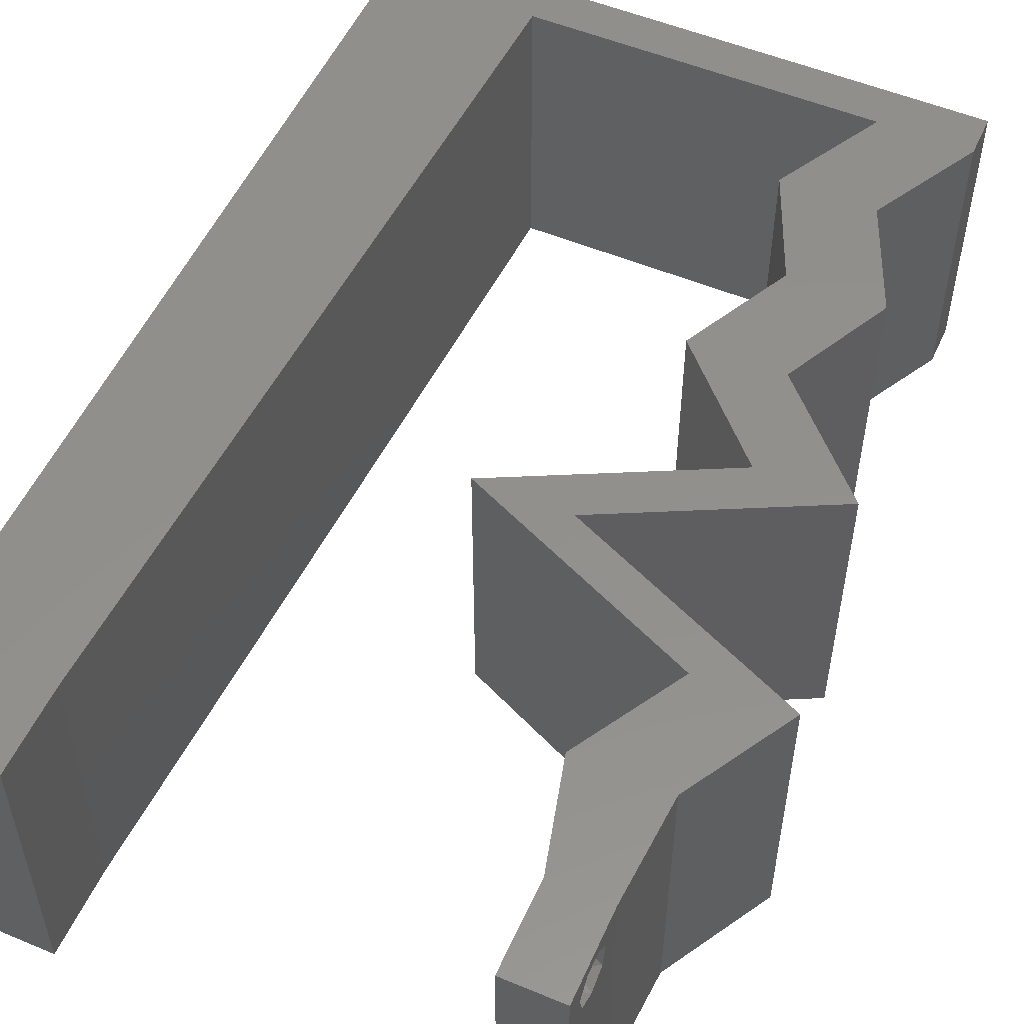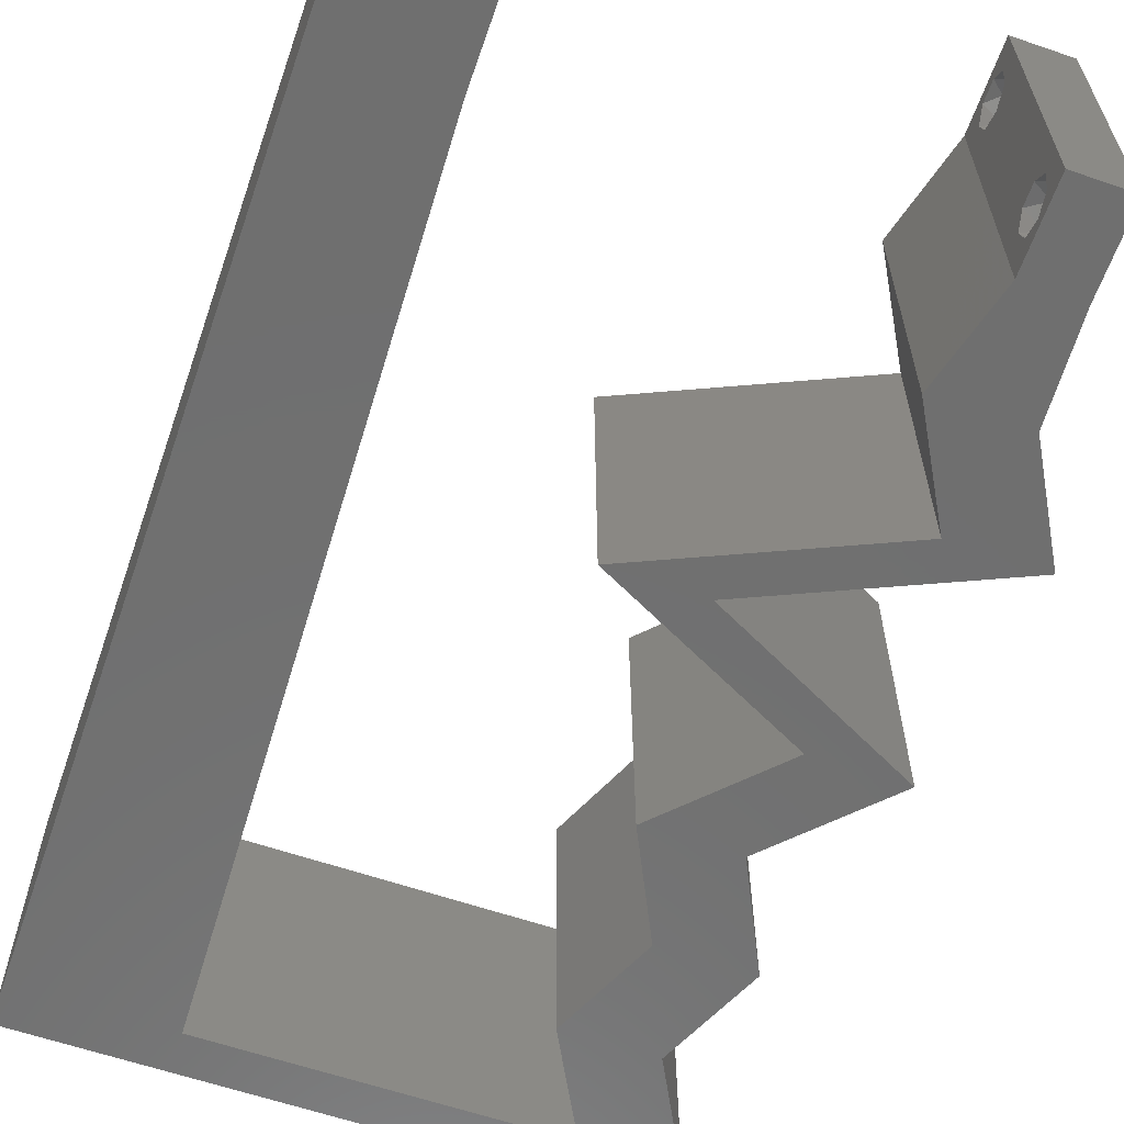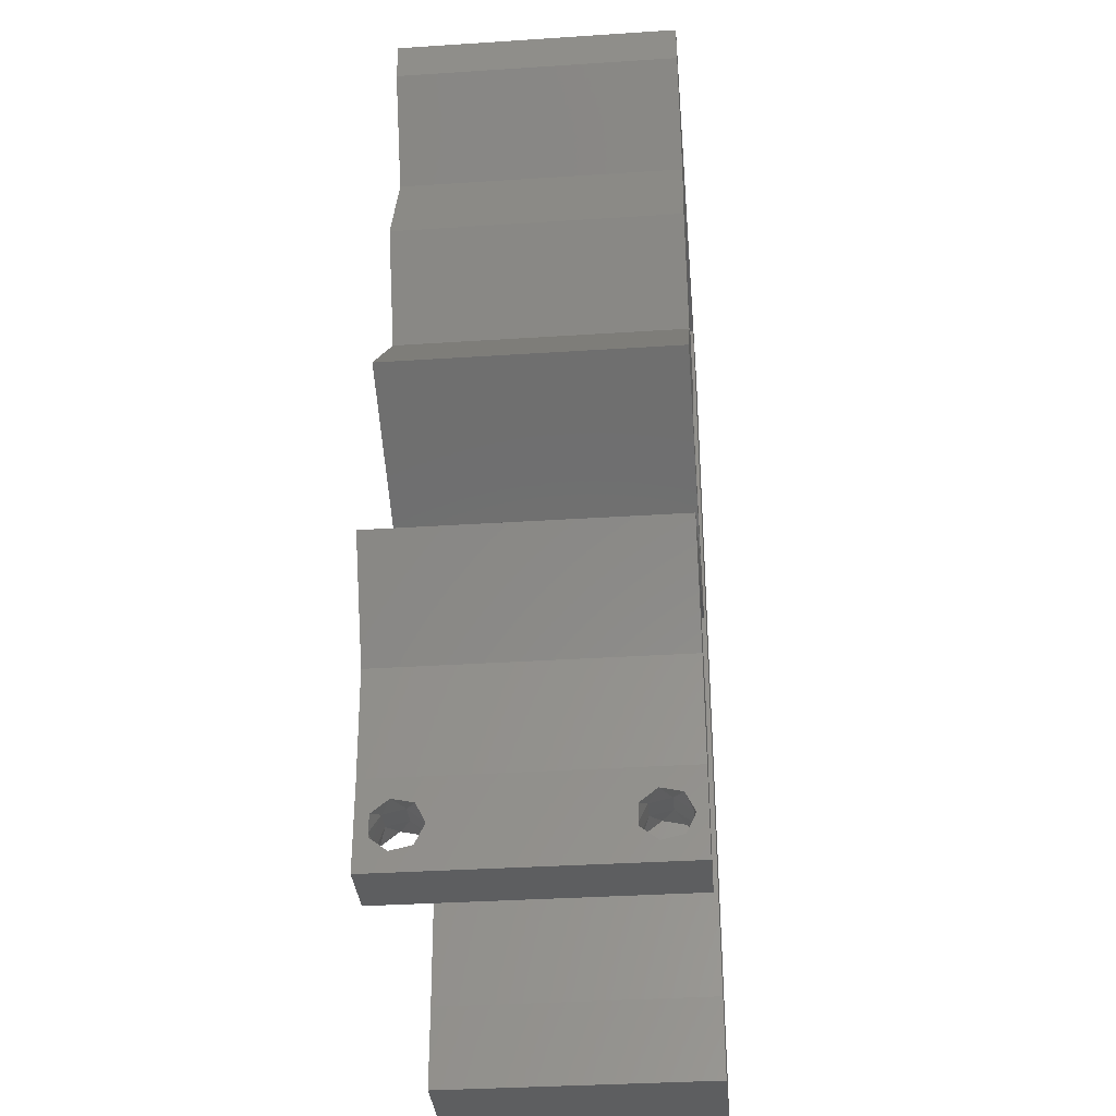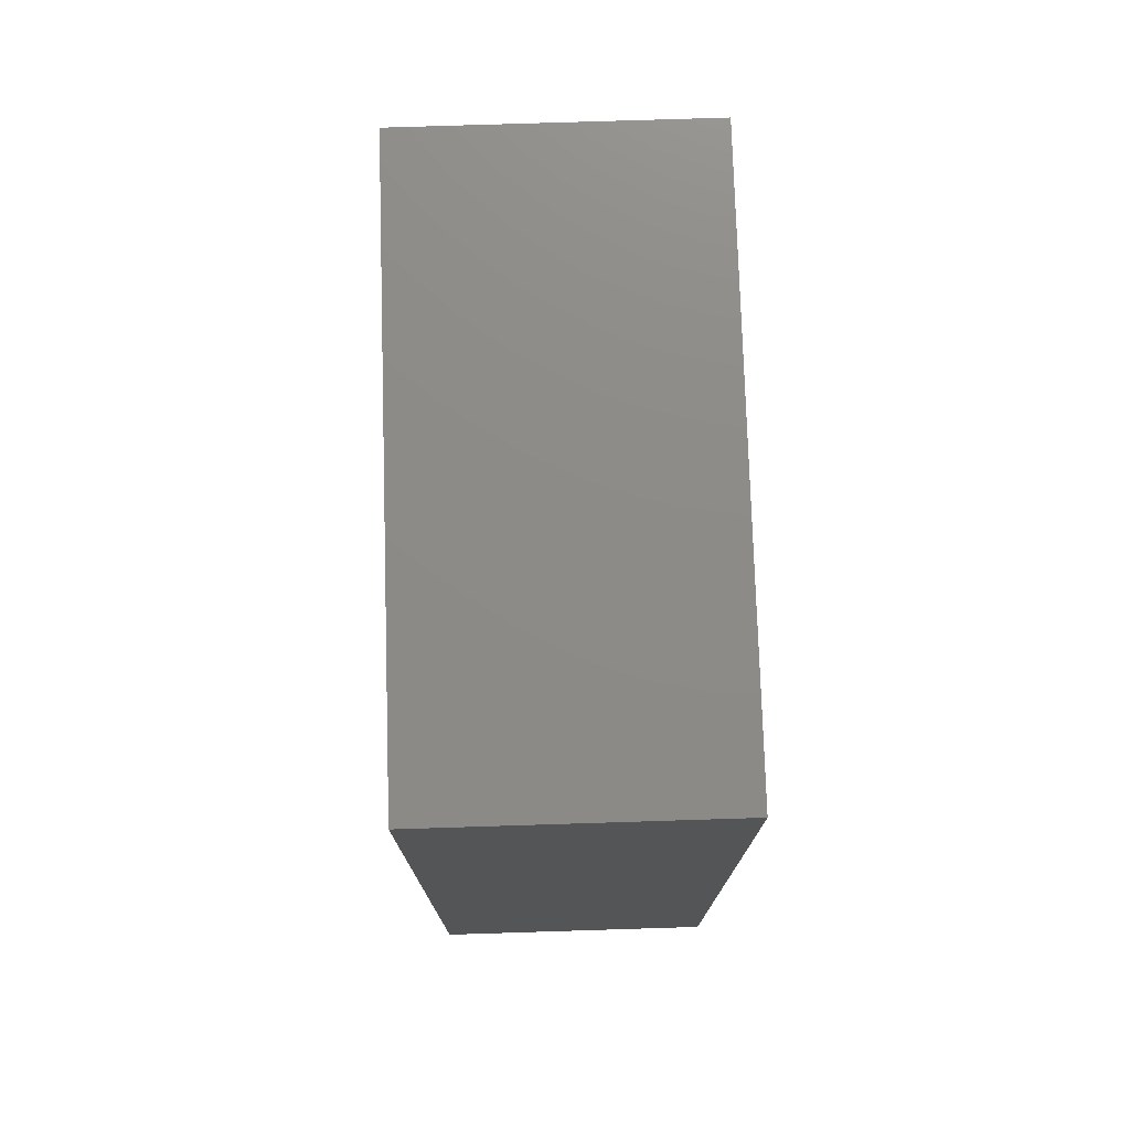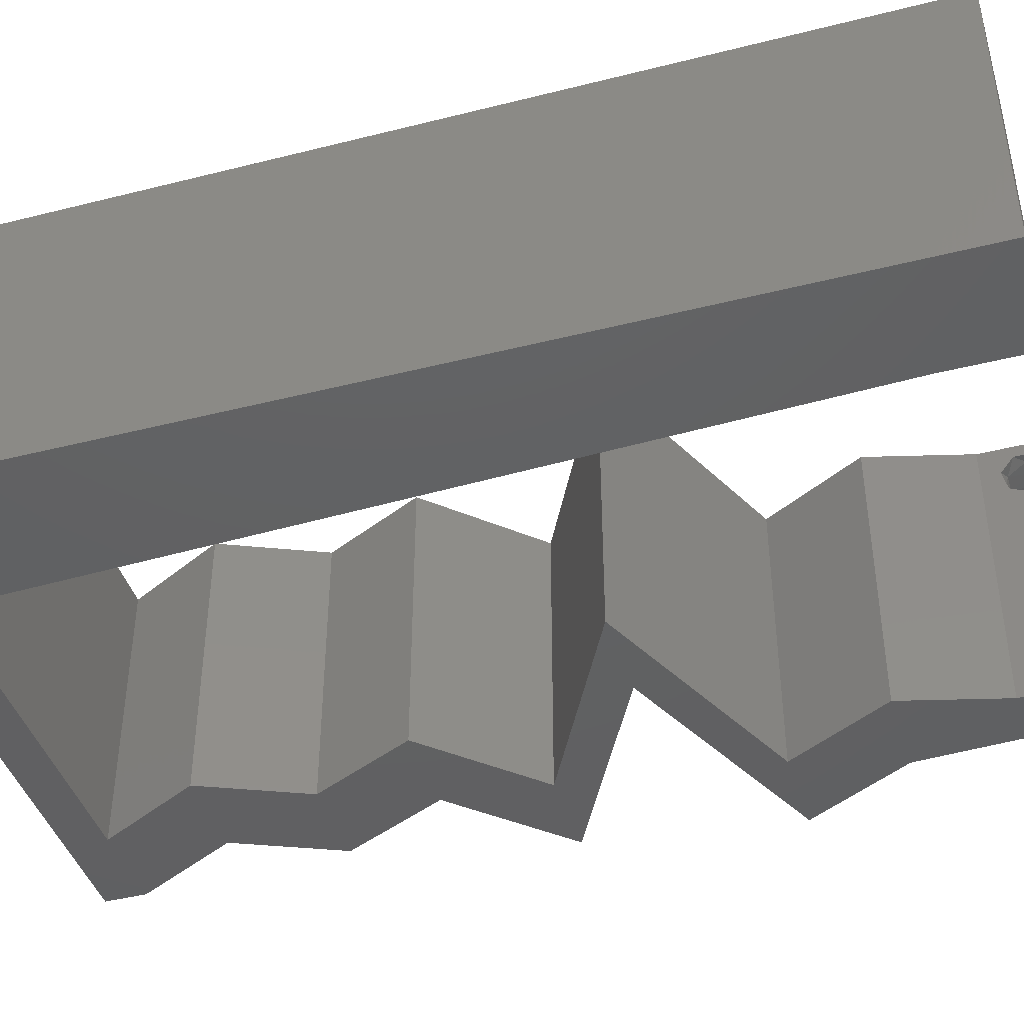
<metadata>
{"format":"stl","ext":"stl","renderer":"f3d","projection":"perspective","resolution":1024,"background":"white","views":[{"elev":53.4,"azim":24.0,"up":"+Z"},{"elev":-61.5,"azim":-19.2,"up":"+Z"},{"elev":-34.7,"azim":95.0,"up":"+Y"},{"elev":76.1,"azim":-91.8,"up":"+Y"},{"elev":-42.6,"azim":-73.2,"up":"+Z"}]}
</metadata>
<code>
# stl→obj: 251 verts, 506 faces
v 0.04 -0.003738 0.003932
v 0.04 0 0.01
v 0.04 -0.006 0.01
v 0.04 -0.003 0.0159
v 0.04 -0.004657 0.002778
v 0.04 -0.006 0
v 0.04 -0.004329 0.00134
v 0.04 -0.001671 0.00134
v 0.04 0 0
v 0.04 -0.001343 0.002778
v 0.04 -0.003 0.0007
v 0.04 -0.001343 0.01798
v 0.04 0 0.02
v 0.04 -0.002262 0.01913
v 0.04 -0.004657 0.01798
v 0.04 -0.003738 0.01913
v 0.04 -0.006 0.02
v 0.04 -0.001671 0.01654
v 0.04 -0.004329 0.01654
v 0.04 -0.002262 0.003932
v 0.036 0 0.01
v 0.036 -0.003738 0.003932
v 0.036 -0.006 0.01
v 0.036 -0.003 0.0159
v 0.036 -0.006 0
v 0.036 -0.004657 0.002778
v 0.036 -0.004329 0.00134
v 0.036 -0.001343 0.002778
v 0.036 0 0
v 0.036 -0.001671 0.00134
v 0.036 -0.003 0.0007
v 0.036 0 0.02
v 0.036 -0.001343 0.01798
v 0.036 -0.002262 0.01913
v 0.036 -0.004657 0.01798
v 0.036 -0.006 0.02
v 0.036 -0.003738 0.01913
v 0.036 -0.001671 0.01654
v 0.036 -0.004329 0.01654
v 0.036 -0.002262 0.003932
v 0.03371 0.05713 0.02
v 0.02989 0.04999 0.02
v 0.03618 0.04999 0.02
v 0.04 0.05713 0.02
v 0.04 0.06 0.02
v 0 -0.006 0.02
v 0.008 -0.006 0.02
v 0.004 -0.003 0.02
v 0.008 0 0.02
v 0 0 0.02
v 0 0.06 0.02
v 0 0.048 0.02
v 0.006011 0.05417 0.02
v 0.008451 0.01143 0.02
v 0.008902 0.02285 0.02
v 0.004605 0.0173 0.02
v 0.03299 0.04285 0.02
v 0.02946 0.03571 0.02
v 0.03575 0.03571 0.02
v 0.03929 0.04285 0.02
v 0.004113 0.005857 0.02
v 0.009352 0.03428 0.02
v 0.004985 0.02887 0.02
v 0 0.036 0.02
v 0 0.024 0.02
v 0.01 0.06 0.02
v 0.009803 0.04571 0.02
v 0.005387 0.04037 0.02
v 0 0.012 0.02
v 0.04041 0.007142 0.02
v 0.03412 0.007142 0.02
v 0.0379 0.003492 0.02
v 0.038 -0.003 0.02
v 0.03632 0.02857 0.02
v 0.03 0.06 0.02
v 0.02198 0.05713 0.02
v 0.04261 0.02857 0.02
v 0.03556 0.025 0.02
v 0.03018 0.01785 0.02
v 0.0285 0.02142 0.02
v 0.02221 0.02142 0.02
v 0.02927 0.025 0.02
v 0.03647 0.01785 0.02
v 0.04444 0.01428 0.02
v 0.03815 0.01428 0.02
v 0.01025 0.05713 0.02
v 0.02 0.06 0.02
v 0 -0.006 0.01
v 0 -0.003 0.015
v 0 0 0.01
v 0 -0.006 0
v 0 -0.003 0.005
v 0 0 0
v 0.004 -0.006 0.015
v 0.008 -0.006 0.01
v 0.004 -0.006 0.005
v 0.008 -0.006 0
v 0 0.009 0.0114
v 0 0.06 0
v 0 0.051 0.0086
v 0 0.06 0.01
v 0 0.048 0
v 0 0.0415 0.009767
v 0 0.03 0.01
v 0 0.036 0
v 0 0.024 0
v 0 0.0185 0.01023
v 0 0.012 0
v 0 0.005337 0.005128
v 0 0.05466 0.01487
v 0.03371 0.05713 0
v 0.03618 0.04999 0
v 0.02989 0.04999 0
v 0.04 0.06 0
v 0.04 0.05713 0
v 0.004 -0.003 0
v 0.008 0 0
v 0.006011 0.05417 0
v 0.008451 0.01143 0
v 0.004605 0.0173 0
v 0.008902 0.02285 0
v 0.03299 0.04285 0
v 0.03575 0.03571 0
v 0.02946 0.03571 0
v 0.03929 0.04285 0
v 0.004113 0.005857 0
v 0.004985 0.02887 0
v 0.009352 0.03428 0
v 0.01 0.06 0
v 0.005387 0.04037 0
v 0.009803 0.04571 0
v 0.04041 0.007142 0
v 0.0379 0.003492 0
v 0.03412 0.007142 0
v 0.038 -0.003 0
v 0.03632 0.02857 0
v 0.03 0.06 0
v 0.02198 0.05713 0
v 0.04261 0.02857 0
v 0.03556 0.025 0
v 0.0285 0.02142 0
v 0.03018 0.01785 0
v 0.02221 0.02142 0
v 0.02927 0.025 0
v 0.03647 0.01785 0
v 0.03815 0.01428 0
v 0.04444 0.01428 0
v 0.01025 0.05713 0
v 0.02 0.06 0
v 0.008 0 0.01
v 0.008 -0.003 0.015
v 0.008 -0.003 0.005
v 0.015 0.06 0.00866
v 0.025 0.06 0.01134
v 0.006575 0.06 0.01266
v 0.03343 0.06 0.007337
v 0.04 0.06 0.01
v 0.0342 0.06 0.01422
v 0.005798 0.06 0.00578
v 0.04 0.05713 0.01
v 0.03809 0.05356 0.015
v 0.03618 0.04999 0.01
v 0.03809 0.05356 0.005
v 0.03929 0.04285 0.01
v 0.03773 0.04642 0.015
v 0.03773 0.04642 0.005
v 0.03752 0.03928 0.015
v 0.03575 0.03571 0.01
v 0.03752 0.03928 0.005
v 0.03918 0.03214 0.015
v 0.04261 0.02857 0.01
v 0.03918 0.03214 0.005
v 0.03574 0.02509 0.007968
v 0.0285 0.02142 0.01
v 0.03797 0.02621 0.01438
v 0.03325 0.02383 0.01447
v 0.03753 0.01738 0.007797
v 0.04444 0.01428 0.01
v 0.03402 0.01895 0.01401
v 0.03937 0.01655 0.01428
v 0.04243 0.01071 0.015
v 0.04041 0.007142 0.01
v 0.04243 0.01071 0.005
v 0.0402 0.003571 0.015
v 0.0402 0.003571 0.005
v 0.03506 0.003571 0.015
v 0.03412 0.007142 0.01
v 0.03506 0.003571 0.005
v 0.03613 0.01071 0.015
v 0.03815 0.01428 0.01
v 0.03613 0.01071 0.005
v 0.02912 0.01833 0.007797
v 0.02221 0.02142 0.01
v 0.03263 0.01676 0.01401
v 0.02728 0.01915 0.01428
v 0.02909 0.02491 0.007968
v 0.03632 0.02857 0.01
v 0.02686 0.02378 0.01438
v 0.03157 0.02616 0.01447
v 0.03289 0.03214 0.015
v 0.02946 0.03571 0.01
v 0.03289 0.03214 0.005
v 0.03123 0.03928 0.015
v 0.03299 0.04285 0.01
v 0.03123 0.03928 0.005
v 0.02989 0.04999 0.01
v 0.03144 0.04642 0.015
v 0.03144 0.04642 0.005
v 0.0318 0.05356 0.015
v 0.03371 0.05713 0.01
v 0.0318 0.05356 0.005
v 0.02484 0.05713 0.01166
v 0.01763 0.05713 0.007284
v 0.02769 0.05713 0.005288
v 0.01693 0.05713 0.01368
v 0.01025 0.05713 0.01
v 0.009915 0.04855 0.00828
v 0.008338 0.00858 0.008281
v 0.009127 0.02857 0.009969
v 0.008695 0.01762 0.009708
v 0.009559 0.03951 0.009708
v 0.008215 0.005462 0.015
v 0.0375 -0.003738 0.01607
v 0.0385 -0.002262 0.01607
v 0.03888 -0.003738 0.01607
v 0.03712 -0.002262 0.01607
v 0.03873 -0.001671 0.01866
v 0.03727 -0.001343 0.01722
v 0.03875 -0.001343 0.01722
v 0.03725 -0.001671 0.01866
v 0.03873 -0.004657 0.01722
v 0.03727 -0.004329 0.01866
v 0.03875 -0.004329 0.01866
v 0.03725 -0.004657 0.01722
v 0.03802 -0.003011 0.0193
v 0.03687 -0.002995 0.0193
v 0.03916 -0.003 0.0193
v 0.0375 -0.003738 0.0008684
v 0.03727 -0.002262 0.0008684
v 0.03874 -0.002242 0.0008785
v 0.03888 -0.003738 0.0008684
v 0.03873 -0.001343 0.002022
v 0.03727 -0.001671 0.00346
v 0.03725 -0.001343 0.002022
v 0.03727 -0.004329 0.00346
v 0.03873 -0.003 0.0041
v 0.03875 -0.004329 0.00346
v 0.03875 -0.001671 0.00346
v 0.03725 -0.003 0.0041
v 0.03873 -0.004657 0.002022
v 0.03725 -0.004657 0.002022
f 1 2 3
f 2 4 3
f 5 6 7
f 8 9 10
f 11 9 8
f 7 6 11
f 12 13 14
f 15 16 17
f 16 13 17
f 14 13 16
f 6 9 11
f 10 9 2
f 13 18 2
f 12 18 13
f 3 19 17
f 19 15 17
f 3 6 5
f 2 18 4
f 4 19 3
f 20 2 1
f 10 2 20
f 1 3 5
f 21 22 23
f 23 24 21
f 25 26 27
f 28 29 30
f 30 29 31
f 31 25 27
f 32 33 34
f 35 36 37
f 32 37 36
f 34 37 32
f 32 38 33
f 29 25 31
f 36 39 23
f 35 39 36
f 21 38 32
f 23 26 25
f 21 29 28
f 23 39 24
f 24 38 21
f 22 26 23
f 40 22 21
f 40 21 28
f 41 42 43
f 41 44 45
f 46 47 48
f 49 50 48
f 51 52 53
f 54 55 56
f 57 58 59
f 60 57 59
f 42 57 43
f 43 57 60
f 50 49 61
f 55 62 63
f 64 65 63
f 66 51 53
f 62 67 68
f 52 64 68
f 52 67 53
f 54 69 61
f 70 71 72
f 36 17 73
f 13 32 73
f 55 65 56
f 62 64 63
f 67 52 68
f 32 13 72
f 47 49 48
f 50 46 48
f 69 54 56
f 65 55 63
f 64 62 68
f 69 50 61
f 58 74 59
f 13 70 72
f 17 13 73
f 32 36 73
f 71 32 72
f 75 76 41
f 49 54 61
f 65 69 56
f 75 41 45
f 44 41 43
f 59 74 77
f 74 78 77
f 79 80 81
f 80 82 81
f 78 82 80
f 79 83 80
f 70 84 85
f 84 83 85
f 71 70 85
f 83 79 85
f 78 74 82
f 86 87 66
f 86 66 53
f 87 86 76
f 67 86 53
f 75 87 76
f 88 89 90
f 50 89 46
f 91 92 93
f 90 92 88
f 46 89 88
f 90 89 50
f 88 92 91
f 93 92 90
f 47 94 95
f 88 94 46
f 91 96 88
f 95 96 97
f 46 94 47
f 95 94 88
f 97 96 91
f 88 96 95
f 50 98 90
f 99 100 101
f 102 100 99
f 69 98 50
f 103 104 64
f 105 104 103
f 105 103 102
f 64 104 65
f 106 104 105
f 107 104 106
f 65 107 69
f 52 103 64
f 108 107 106
f 65 104 107
f 93 109 108
f 51 110 52
f 52 100 103
f 108 98 107
f 108 109 98
f 52 110 100
f 107 98 69
f 103 100 102
f 101 110 51
f 90 109 93
f 98 109 90
f 100 110 101
f 111 112 113
f 111 114 115
f 91 116 97
f 117 116 93
f 99 118 102
f 119 120 121
f 122 123 124
f 125 123 122
f 113 112 122
f 112 125 122
f 93 126 117
f 121 127 128
f 105 127 106
f 129 118 99
f 128 130 131
f 102 130 105
f 102 118 131
f 119 126 108
f 132 133 134
f 25 135 6
f 9 135 29
f 121 120 106
f 128 127 105
f 131 130 102
f 29 133 9
f 97 116 117
f 93 116 91
f 108 120 119
f 106 127 121
f 105 130 128
f 108 126 93
f 124 123 136
f 9 133 132
f 6 135 9
f 29 135 25
f 134 133 29
f 137 111 138
f 117 126 119
f 106 120 108
f 137 114 111
f 111 115 112
f 123 139 136
f 136 139 140
f 141 142 143
f 141 143 144
f 140 141 144
f 142 141 145
f 132 146 147
f 147 146 145
f 134 146 132
f 146 142 145
f 136 140 144
f 148 129 149
f 148 118 129
f 149 138 148
f 131 118 148
f 137 138 149
f 150 151 95
f 47 151 49
f 117 152 97
f 95 152 150
f 49 151 150
f 95 151 47
f 97 152 95
f 150 152 117
f 87 153 66
f 149 154 137
f 87 154 153
f 153 154 149
f 153 155 66
f 154 156 137
f 75 154 87
f 129 153 149
f 137 156 114
f 114 156 157
f 51 155 101
f 66 155 51
f 75 158 154
f 129 159 153
f 154 158 156
f 153 159 155
f 45 158 75
f 157 158 45
f 99 159 129
f 101 159 99
f 156 158 157
f 155 159 101
f 157 45 44
f 44 160 157
f 115 114 157
f 157 160 115
f 44 161 160
f 162 161 43
f 112 163 162
f 160 163 115
f 160 161 162
f 43 161 44
f 115 163 112
f 162 163 160
f 164 165 60
f 43 165 162
f 162 166 112
f 125 166 164
f 60 165 43
f 162 165 164
f 164 166 162
f 112 166 125
f 60 167 164
f 168 167 59
f 164 169 125
f 123 169 168
f 164 167 168
f 59 167 60
f 125 169 123
f 168 169 164
f 59 170 168
f 171 170 77
f 139 172 171
f 168 172 123
f 168 170 171
f 123 172 139
f 77 170 59
f 171 172 168
f 140 173 141
f 139 173 140
f 141 173 174
f 171 173 139
f 77 175 171
f 174 176 80
f 80 176 78
f 78 175 77
f 175 173 171
f 175 176 173
f 173 176 174
f 78 176 175
f 174 177 141
f 145 177 147
f 147 177 178
f 80 179 174
f 178 180 84
f 174 179 177
f 83 179 80
f 84 180 83
f 177 179 180
f 178 177 180
f 180 179 83
f 141 177 145
f 84 181 178
f 182 181 70
f 178 183 147
f 132 183 182
f 70 181 84
f 178 181 182
f 147 183 132
f 182 183 178
f 182 184 2
f 13 184 70
f 132 185 9
f 2 185 182
f 70 184 182
f 2 184 13
f 182 185 132
f 9 185 2
f 3 17 36
f 36 23 3
f 25 6 3
f 3 23 25
f 71 186 32
f 21 186 187
f 29 188 134
f 187 188 21
f 32 186 21
f 187 186 71
f 21 188 29
f 134 188 187
f 71 189 187
f 190 189 85
f 146 191 190
f 187 191 134
f 187 189 190
f 190 191 187
f 85 189 71
f 134 191 146
f 190 192 146
f 142 192 143
f 143 192 193
f 85 194 190
f 193 195 81
f 190 194 192
f 79 194 85
f 81 195 79
f 192 194 195
f 193 192 195
f 195 194 79
f 146 192 142
f 144 196 136
f 143 196 144
f 136 196 197
f 193 196 143
f 81 198 193
f 197 199 74
f 74 199 82
f 82 198 81
f 198 196 193
f 198 199 196
f 196 199 197
f 82 199 198
f 74 200 197
f 201 200 58
f 124 202 201
f 197 202 136
f 58 200 74
f 197 200 201
f 201 202 197
f 136 202 124
f 58 203 201
f 204 203 57
f 201 205 124
f 122 205 204
f 201 203 204
f 57 203 58
f 124 205 122
f 204 205 201
f 206 207 42
f 57 207 204
f 113 208 206
f 204 208 122
f 42 207 57
f 204 207 206
f 206 208 204
f 122 208 113
f 42 209 206
f 210 209 41
f 206 211 113
f 111 211 210
f 206 209 210
f 41 209 42
f 113 211 111
f 210 211 206
f 41 212 210
f 76 212 41
f 138 213 148
f 111 214 138
f 86 215 76
f 148 213 216
f 213 214 212
f 138 214 213
f 210 214 111
f 216 215 86
f 215 212 76
f 212 214 210
f 215 213 212
f 216 213 215
f 67 217 86
f 117 218 150
f 216 217 148
f 119 218 117
f 148 217 131
f 55 219 62
f 121 220 119
f 131 221 128
f 219 221 62
f 55 220 219
f 219 220 121
f 128 221 219
f 62 221 67
f 54 220 55
f 128 219 121
f 54 222 218
f 221 217 67
f 54 218 220
f 49 222 54
f 220 218 119
f 131 217 221
f 150 222 49
f 218 222 150
f 86 217 216
f 4 24 223
f 24 4 224
f 4 223 225
f 24 224 226
f 227 228 229
f 228 227 230
f 231 232 233
f 232 231 234
f 227 235 230
f 228 224 229
f 230 235 236
f 235 227 237
f 231 223 234
f 224 228 226
f 223 231 225
f 233 232 235
f 12 14 227
f 33 38 228
f 35 37 232
f 12 227 229
f 33 228 230
f 18 12 229
f 16 15 233
f 34 33 230
f 224 18 229
f 35 232 234
f 223 39 234
f 39 35 234
f 15 19 231
f 15 231 233
f 233 235 237
f 235 232 236
f 232 37 236
f 227 14 237
f 228 38 226
f 16 233 237
f 34 230 236
f 231 19 225
f 24 39 223
f 4 18 224
f 19 4 225
f 38 24 226
f 37 34 236
f 14 16 237
f 11 31 238
f 31 11 239
f 239 11 240
f 11 238 241
f 242 243 244
f 245 246 247
f 243 242 248
f 246 245 249
f 246 243 248
f 243 246 249
f 239 242 244
f 250 245 247
f 245 250 251
f 242 239 240
f 250 238 251
f 238 250 241
f 40 28 243
f 20 1 246
f 8 10 242
f 26 22 245
f 243 28 244
f 246 1 247
f 40 243 249
f 20 246 248
f 245 22 249
f 242 10 248
f 28 30 244
f 1 5 247
f 22 40 249
f 10 20 248
f 30 31 239
f 26 245 251
f 30 239 244
f 238 27 251
f 27 26 251
f 5 7 250
f 5 250 247
f 8 242 240
f 250 7 241
f 31 27 238
f 7 11 241
f 11 8 240

</code>
